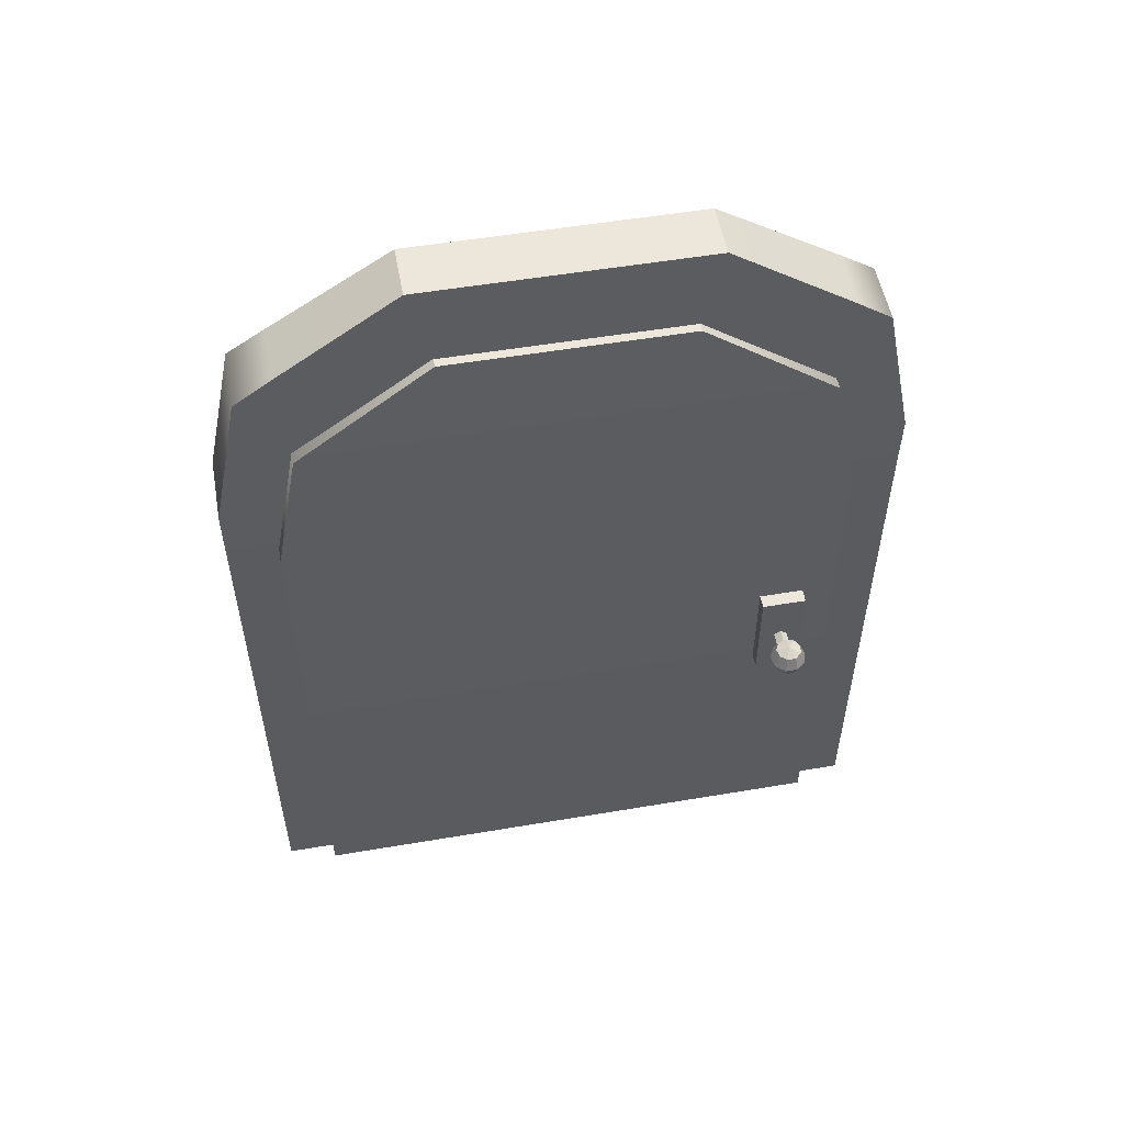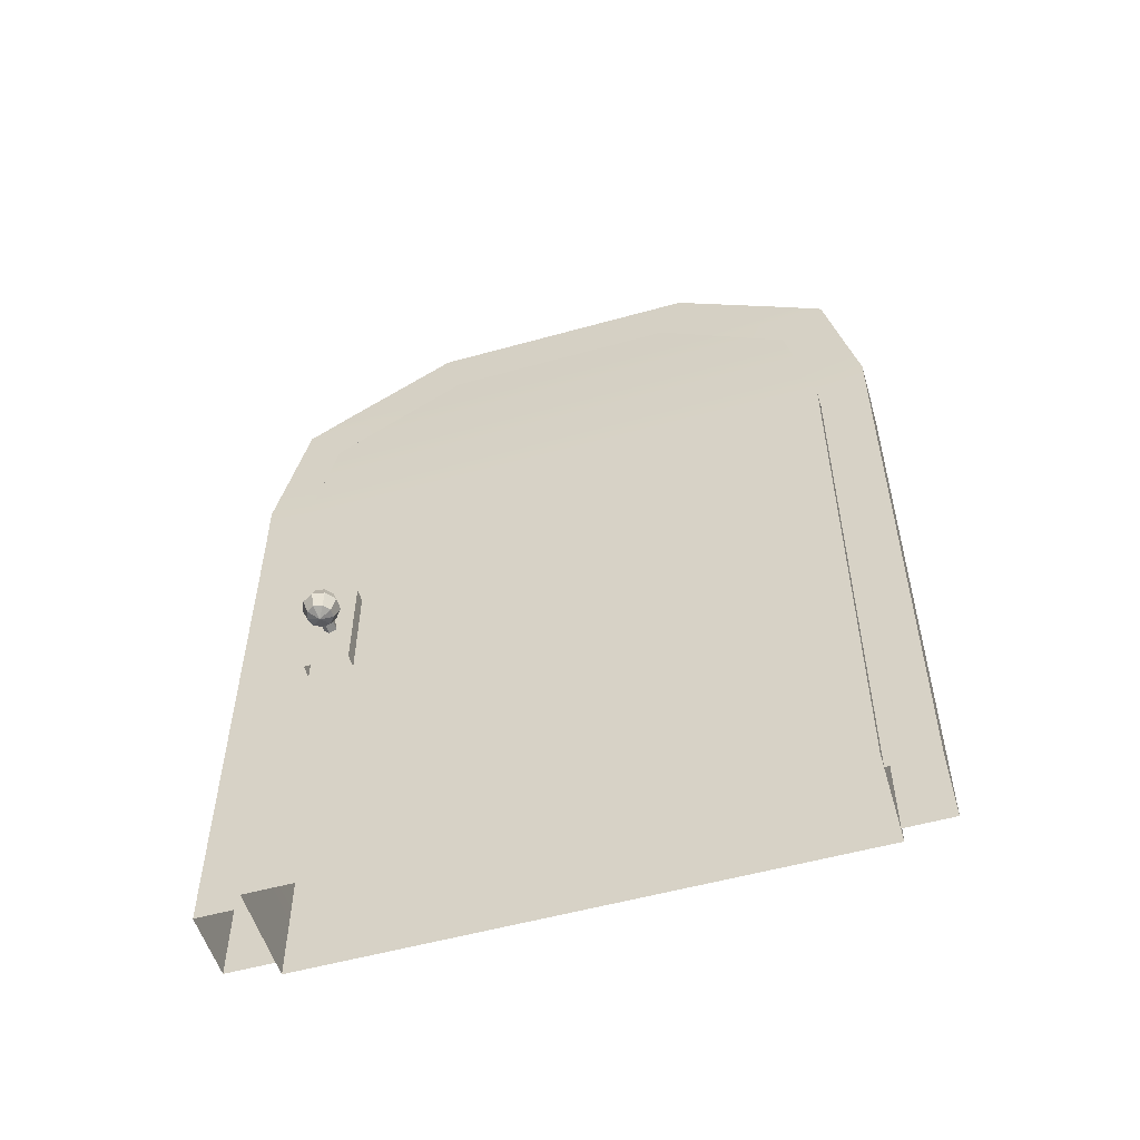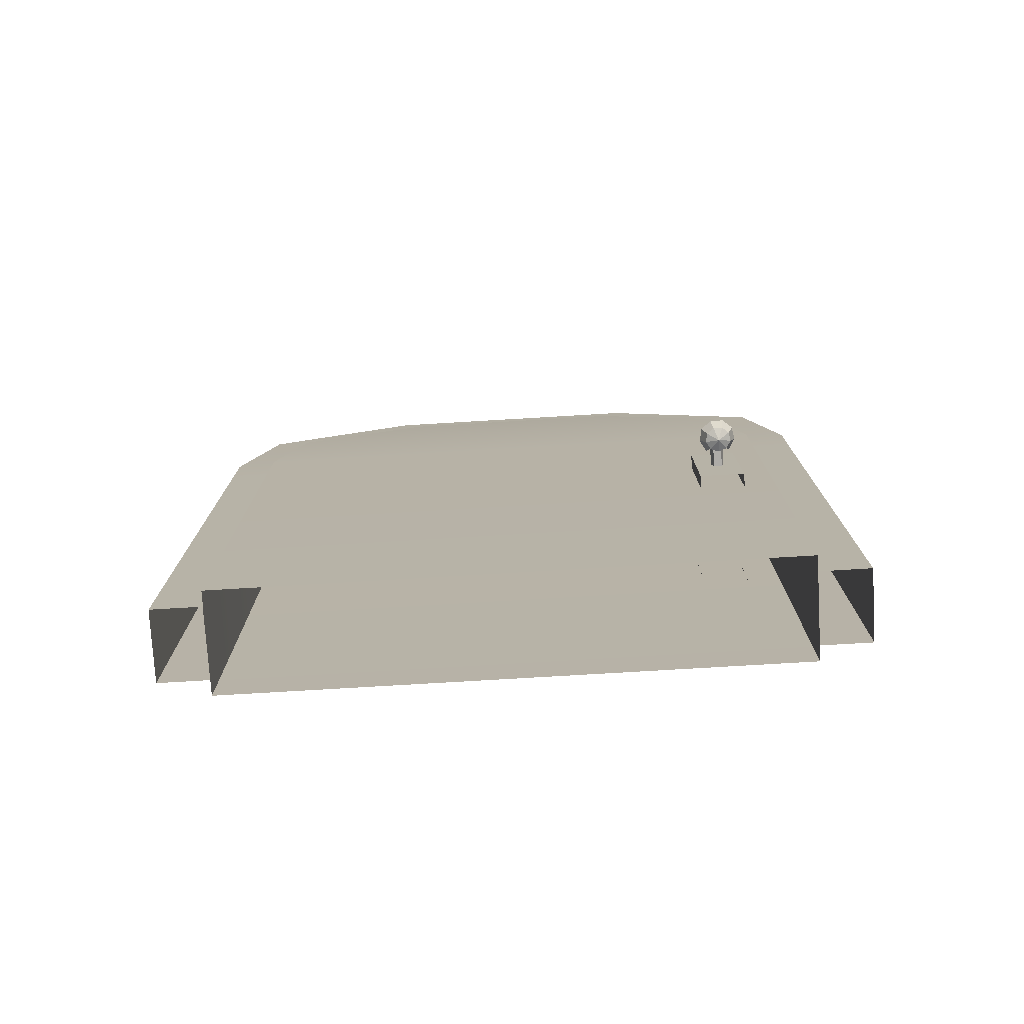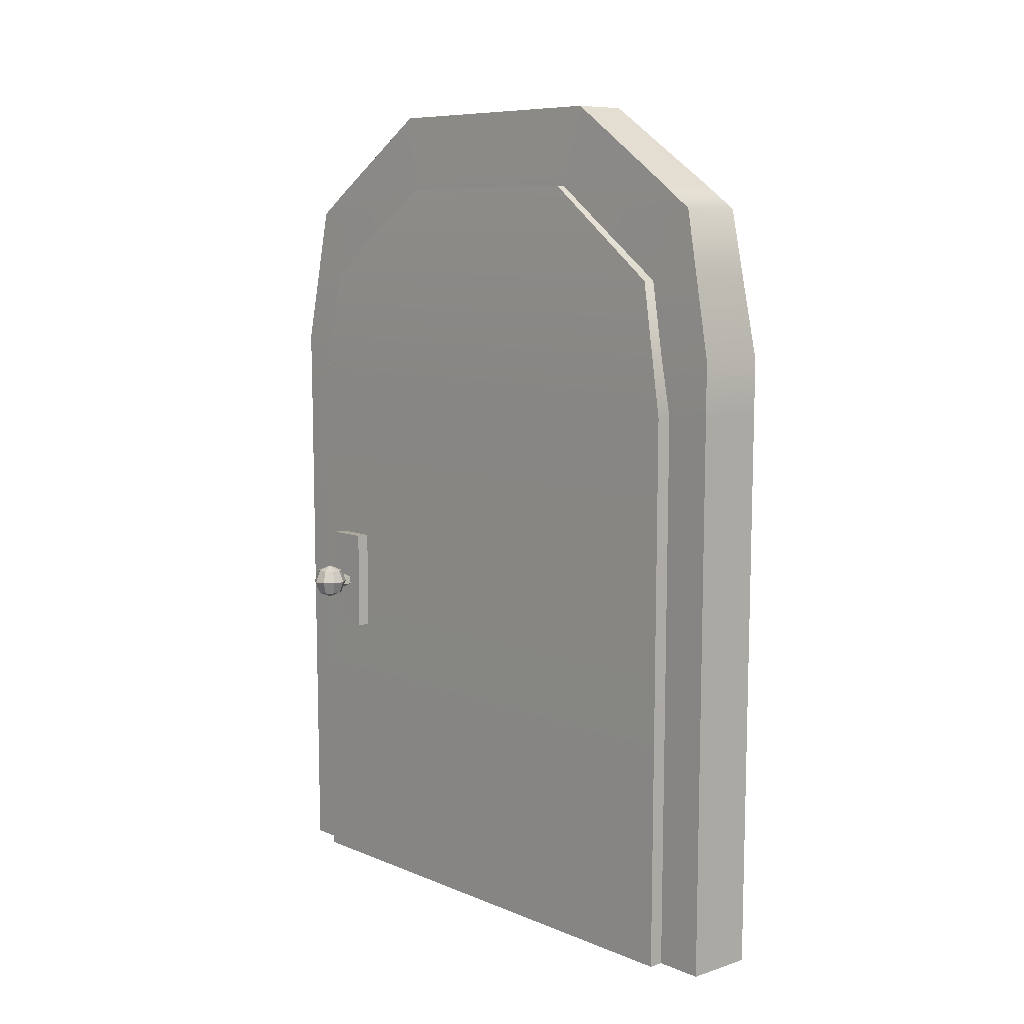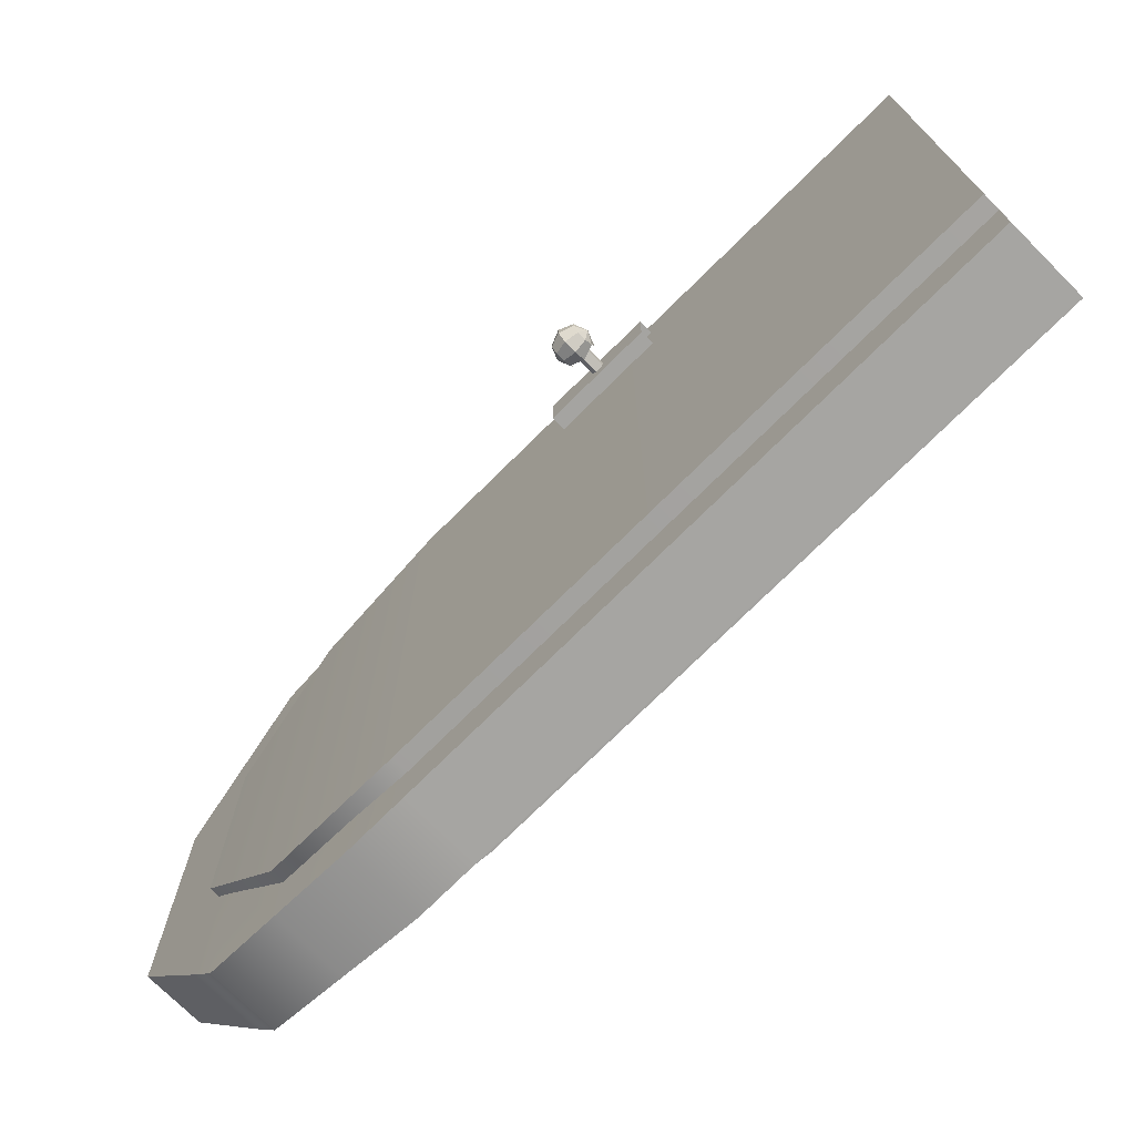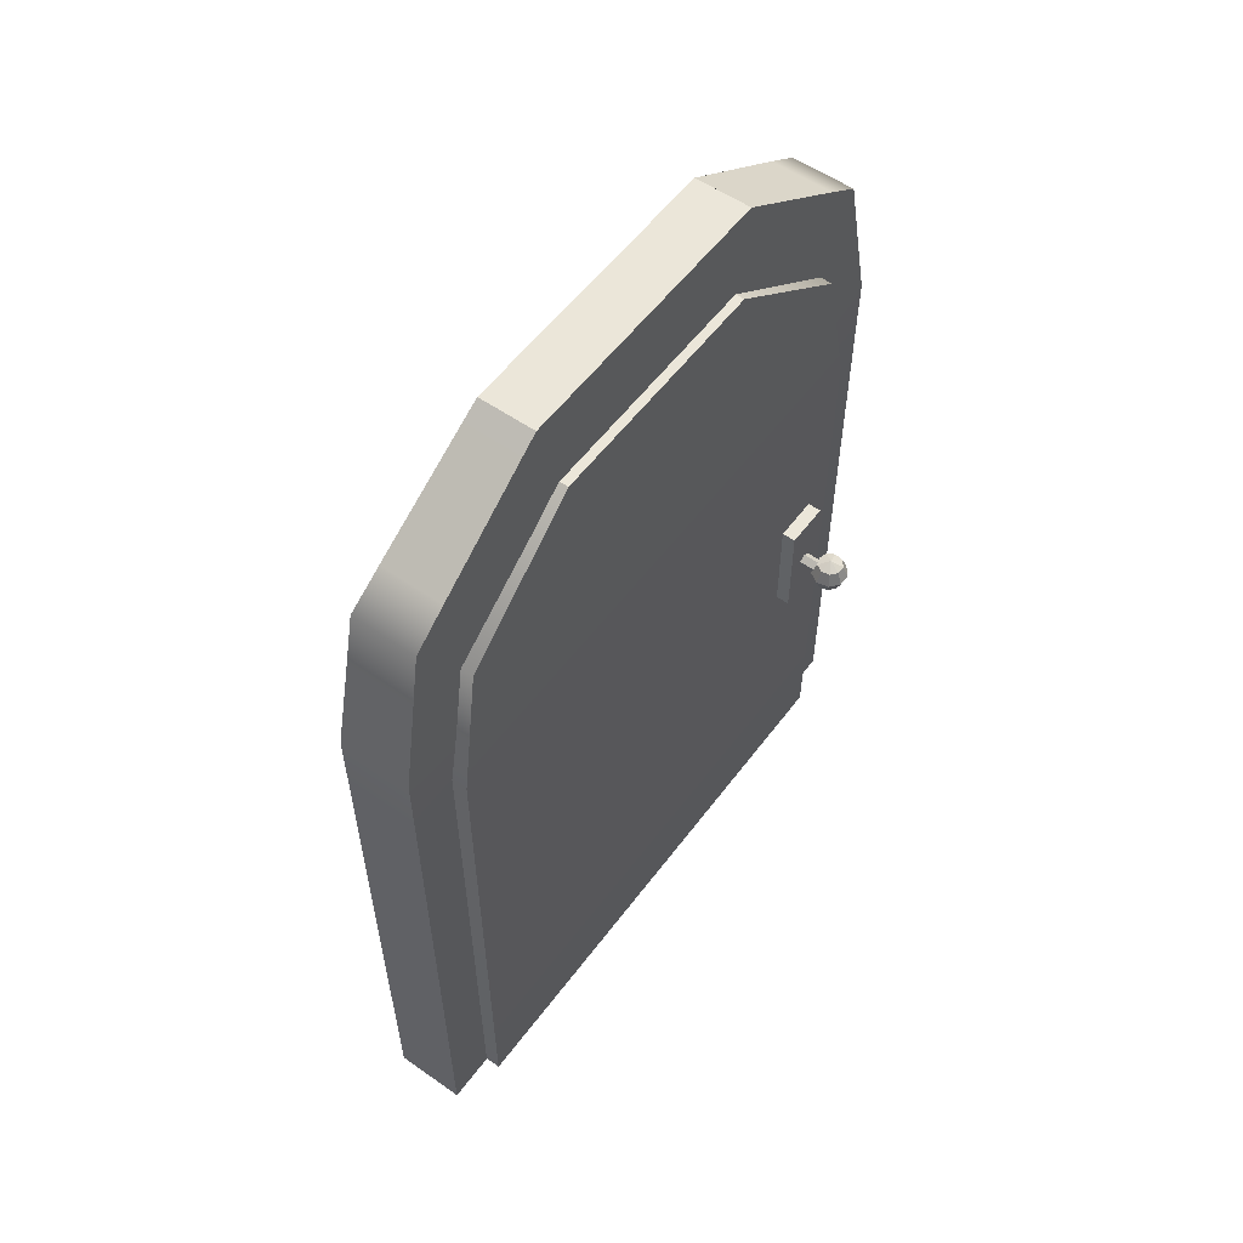
<metadata>
{"format":"obj","ext":"obj","renderer":"f3d","projection":"perspective","resolution":1024,"background":"white","views":[{"elev":52.9,"azim":-100.3,"up":"+Y"},{"elev":-54.8,"azim":106.4,"up":"+Y"},{"elev":-76.8,"azim":-86.6,"up":"+Y"},{"elev":8.1,"azim":138.7,"up":"+Y"},{"elev":-73.3,"azim":-45.1,"up":"+Z"},{"elev":55.8,"azim":-143.8,"up":"+Y"}]}
</metadata>
<code>
g default
v -0.1462 -1.195 0.8144
v 0.1462 -1.195 0.8144
v -0.1479 0.4757 0.8236
v 0.1479 0.4757 0.8236
v -0.1342 0.871 0.7473
v 0.1342 0.871 0.7473
v -0.1169 1.154 0.3519
v 0.1169 1.154 0.3519
v -0.1169 1.154 -0.3519
v 0.1169 1.154 -0.3519
v -0.1342 0.871 -0.7473
v 0.1342 0.871 -0.7473
v -0.1479 0.4757 -0.8236
v 0.1479 0.4757 -0.8236
v -0.1462 -1.195 -0.8144
v 0.1462 -1.195 -0.8144
g polySurface1 pCube159
f 4 3 1 2
f 3 4 6 5
f 5 6 8 7
f 7 8 10 9
f 9 10 12 11
f 11 12 14 13
f 14 16 15 13
f 4 2 16 14
f 4 14 12 6
f 6 12 10 8
f 3 13 15 1
f 13 3 5 11
f 11 5 7 9
g default
v -0.1872 -0.1883 0.6359
v -0.1872 -0.2114 0.6433
v -0.1872 -0.2114 0.6675
v -0.1872 -0.1883 0.675
v -0.1872 -0.1741 0.6554
v -0.2529 -0.1883 0.6359
v -0.2529 -0.2114 0.6433
v -0.2529 -0.2114 0.6675
v -0.2529 -0.1883 0.675
v -0.2529 -0.1741 0.6554
g pCube159 polySurface6 polySurface2
f 17 18 23 22
f 18 19 24 23
f 19 20 25 24
f 20 21 26 25
f 21 17 22 26
g default
v -0.1022 -1.195 0.9597
v 0.1022 -1.195 0.9597
v -0.1034 0.6448 0.9705
v 0.1034 0.6448 0.9705
v -0.0938 1.08 0.8806
v 0.0938 1.08 0.8806
v -0.08173 1.391 0.4147
v 0.08173 1.391 0.4147
v -0.08173 1.391 -0.4147
v 0.08173 1.391 -0.4147
v -0.0938 1.08 -0.8806
v 0.0938 1.08 -0.8806
v -0.1034 0.6448 -0.9705
v 0.1034 0.6448 -0.9705
v -0.1022 -1.195 -0.9597
v 0.1022 -1.195 -0.9597
v -0.1022 -1.195 -0.8154
v -0.1034 0.6448 -0.7917
v -0.0938 1.08 -0.4562
v -0.08173 1.391 -0.3934
v 0.08173 1.391 -0.3934
v 0.0938 1.08 -0.4553
v 0.1034 0.6448 -0.791
v 0.1022 -1.195 -0.8147
v -0.1022 -1.195 0.8149
v -0.1034 0.6448 0.7916
v -0.0938 1.08 0.4559
v -0.08173 1.391 0.4148
v 0.08173 1.391 0.4148
v 0.0938 1.08 0.4629
v 0.1034 0.6448 0.8032
v 0.1022 -1.195 0.8145
v -0.09101 1.154 0.7728
v 0.09101 1.154 0.7728
v 0.09101 1.154 0.3622
v 0.09101 1.154 -0.3521
v 0.09101 1.154 -0.7728
v -0.09101 1.154 -0.7728
v -0.09101 1.154 -0.3557
v -0.09101 1.154 0.3528
v -0.09837 0.8707 0.9235
v 0.09837 0.8707 0.9235
v 0.09837 0.8707 0.7602
v 0.09837 0.8717 -0.7475
v 0.09837 0.8707 -0.9235
v -0.09837 0.8707 -0.9235
v -0.09837 0.8707 -0.748
v -0.09837 0.8708 0.748
v -0.1033 0.4765 0.9682
v 0.1033 0.4763 0.9682
v 0.1033 0.4763 0.8241
v 0.1033 0.4764 -0.8243
v 0.1033 0.4764 -0.9694
v -0.1033 0.4764 -0.9694
v -0.1033 0.4764 -0.8237
v -0.1033 0.4758 0.8238
g pCube159 polySurface2 polySurface3
f 30 29 75 76
f 67 68 32 31
f 59 60 34 33
f 46 47 36 35
f 35 36 63 64
f 37 38 71 72
f 40 79 80 39
f 49 78 79 40
f 48 70 71 38
f 47 62 63 36
f 80 81 44 39
f 72 73 45 37
f 64 65 46 35
f 46 65 66 54
f 54 55 47 46
f 55 61 62 47
f 29 52 82 75
f 53 74 67 31
f 54 66 59 33
f 33 34 55 54
f 60 61 55 34
f 68 69 56 32
f 30 76 77 57
f 31 32 60 59
f 32 56 61 60
f 63 62 48 38
f 64 63 38 37
f 37 45 65 64
f 59 66 53 31
f 29 30 68 67
f 30 57 69 68
f 71 70 49 40
f 72 71 40 39
f 39 44 73 72
f 67 74 52 29
f 76 75 27 28
f 77 76 28 58
f 79 78 50 42
f 80 79 42 41
f 43 81 80 41
f 75 82 51 27
f 51 82 77 58
f 57 77 82 52
f 52 74 69 57
f 56 69 74 53
f 53 66 61 56
f 62 61 66 65
f 65 45 48 62
f 70 48 45 73
f 73 44 49 70
f 78 49 44 81
f 81 43 50 78
g default
v -0.1904 -0.3472 0.722
v -0.1501 -0.3472 0.722
v -0.1904 -0.03104 0.722
v -0.1501 -0.03104 0.722
v -0.1904 -0.03104 0.5889
v -0.1501 -0.03104 0.5889
v -0.1904 -0.3472 0.5889
v -0.1501 -0.3472 0.5889
g pCube159 polySurface2 polySurface5
f 83 84 86 85
f 85 86 88 87
f 87 88 90 89
f 89 83 85 87
g default
v -0.2487 -0.2287 0.6329
v -0.2716 -0.2287 0.6196
v -0.2977 -0.2287 0.6242
v -0.3147 -0.2287 0.6445
v -0.3147 -0.2287 0.671
v -0.2977 -0.2287 0.6913
v -0.2716 -0.2287 0.6959
v -0.2487 -0.2287 0.6826
v -0.2396 -0.2287 0.6577
v -0.2364 -0.19 0.6226
v -0.2688 -0.19 0.6038
v -0.3057 -0.19 0.6103
v -0.3297 -0.19 0.639
v -0.3297 -0.19 0.6765
v -0.3057 -0.19 0.7051
v -0.2688 -0.19 0.7116
v -0.2364 -0.19 0.6929
v -0.2487 -0.1513 0.6329
v -0.2716 -0.1513 0.6196
v -0.2977 -0.1513 0.6242
v -0.3147 -0.1513 0.6445
v -0.3147 -0.1513 0.671
v -0.2977 -0.1513 0.6913
v -0.2716 -0.1513 0.6959
v -0.2487 -0.1513 0.6826
v -0.2396 -0.1513 0.6577
v -0.2783 -0.2447 0.6577
v -0.2783 -0.1352 0.6577
g pCube159 polySurface2 polySurface4
f 91 92 101 100
f 92 93 102 101
f 93 94 103 102
f 94 95 104 103
f 95 96 105 104
f 96 97 106 105
f 97 98 107 106
f 100 101 109 108
f 101 102 110 109
f 102 103 111 110
f 103 104 112 111
f 104 105 113 112
f 105 106 114 113
f 106 107 115 114
f 92 91 117
f 93 92 117
f 94 93 117
f 95 94 117
f 96 95 117
f 97 96 117
f 98 97 117
f 99 98 117
f 91 99 117
f 108 109 118
f 109 110 118
f 110 111 118
f 111 112 118
f 112 113 118
f 113 114 118
f 114 115 118
f 115 116 118
f 116 108 118
g default
v 0.1863 -0.3472 0.5889
v 0.146 -0.3472 0.5889
v 0.1863 -0.03104 0.5889
v 0.146 -0.03104 0.5889
v 0.1863 -0.03104 0.722
v 0.146 -0.03104 0.722
v 0.1863 -0.3472 0.722
v 0.146 -0.3472 0.722
g pCube159 polySurface2 polySurface7
f 119 120 122 121
f 121 122 124 123
f 123 124 126 125
f 125 119 121 123
g default
v 0.2425 -0.1975 0.6758
v 0.2425 -0.1762 0.6644
v 0.2425 -0.1804 0.6406
v 0.2425 -0.2044 0.6373
v 0.2425 -0.215 0.6591
v 0.1768 -0.1975 0.6758
v 0.1768 -0.1762 0.6644
v 0.1768 -0.1804 0.6406
v 0.1768 -0.2044 0.6373
v 0.1768 -0.215 0.6591
g pCube159 polySurface2 polySurface8
f 127 128 133 132
f 128 129 134 133
f 129 130 135 134
f 130 131 136 135
f 131 127 132 136
g default
v 0.235 -0.2287 0.6875
v 0.2599 -0.2287 0.6964
v 0.2848 -0.2287 0.6873
v 0.298 -0.2287 0.6644
v 0.2933 -0.2287 0.6383
v 0.2729 -0.2287 0.6213
v 0.2465 -0.2287 0.6214
v 0.2262 -0.2287 0.6385
v 0.2217 -0.2287 0.6646
v 0.2247 -0.19 0.6998
v 0.26 -0.19 0.7125
v 0.2951 -0.19 0.6996
v 0.3137 -0.19 0.6671
v 0.3071 -0.19 0.6302
v 0.2784 -0.19 0.6062
v 0.2409 -0.19 0.6064
v 0.2123 -0.19 0.6305
v 0.235 -0.1513 0.6875
v 0.2599 -0.1513 0.6964
v 0.2848 -0.1513 0.6873
v 0.298 -0.1513 0.6644
v 0.2933 -0.1513 0.6383
v 0.2729 -0.1513 0.6213
v 0.2465 -0.1513 0.6214
v 0.2262 -0.1513 0.6385
v 0.2217 -0.1513 0.6646
v 0.2598 -0.2447 0.6577
v 0.2598 -0.1352 0.6577
g pCube159 polySurface2 polySurface9
f 137 138 147 146
f 138 139 148 147
f 139 140 149 148
f 140 141 150 149
f 141 142 151 150
f 142 143 152 151
f 143 144 153 152
f 146 147 155 154
f 147 148 156 155
f 148 149 157 156
f 149 150 158 157
f 150 151 159 158
f 151 152 160 159
f 152 153 161 160
f 138 137 163
f 139 138 163
f 140 139 163
f 141 140 163
f 142 141 163
f 143 142 163
f 144 143 163
f 145 144 163
f 137 145 163
f 154 155 164
f 155 156 164
f 156 157 164
f 157 158 164
f 158 159 164
f 159 160 164
f 160 161 164
f 161 162 164
f 162 154 164

</code>
